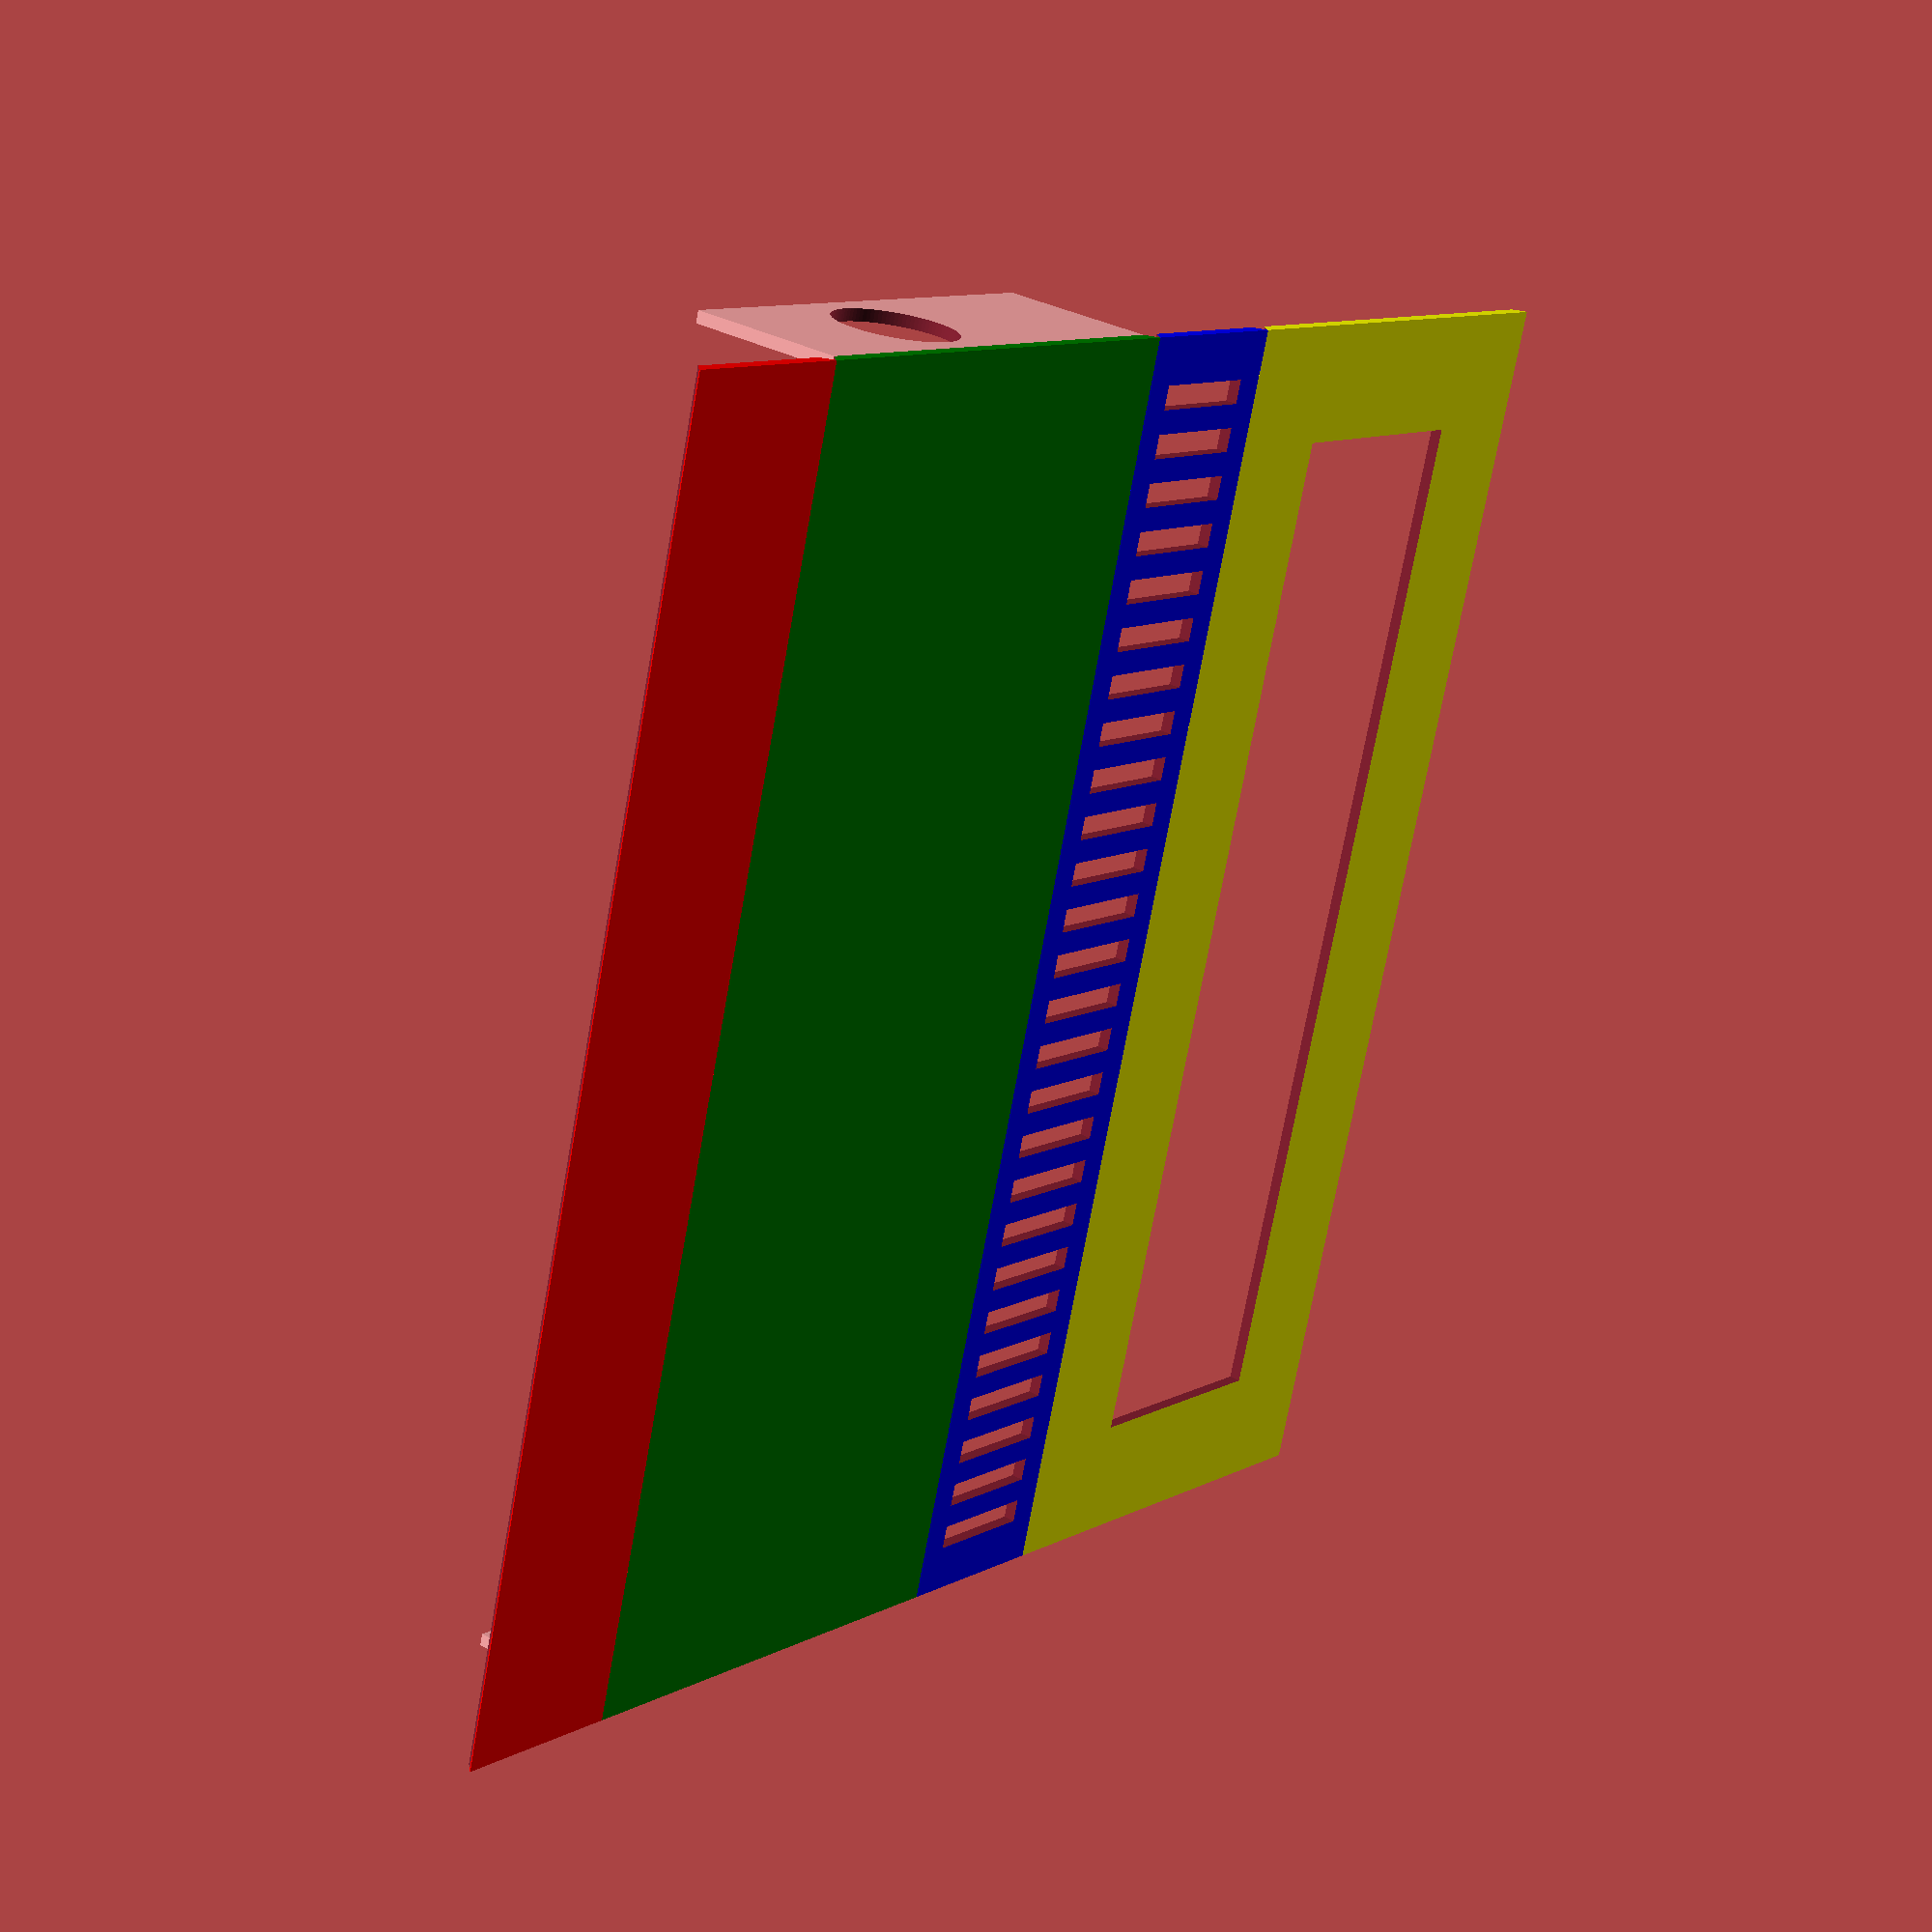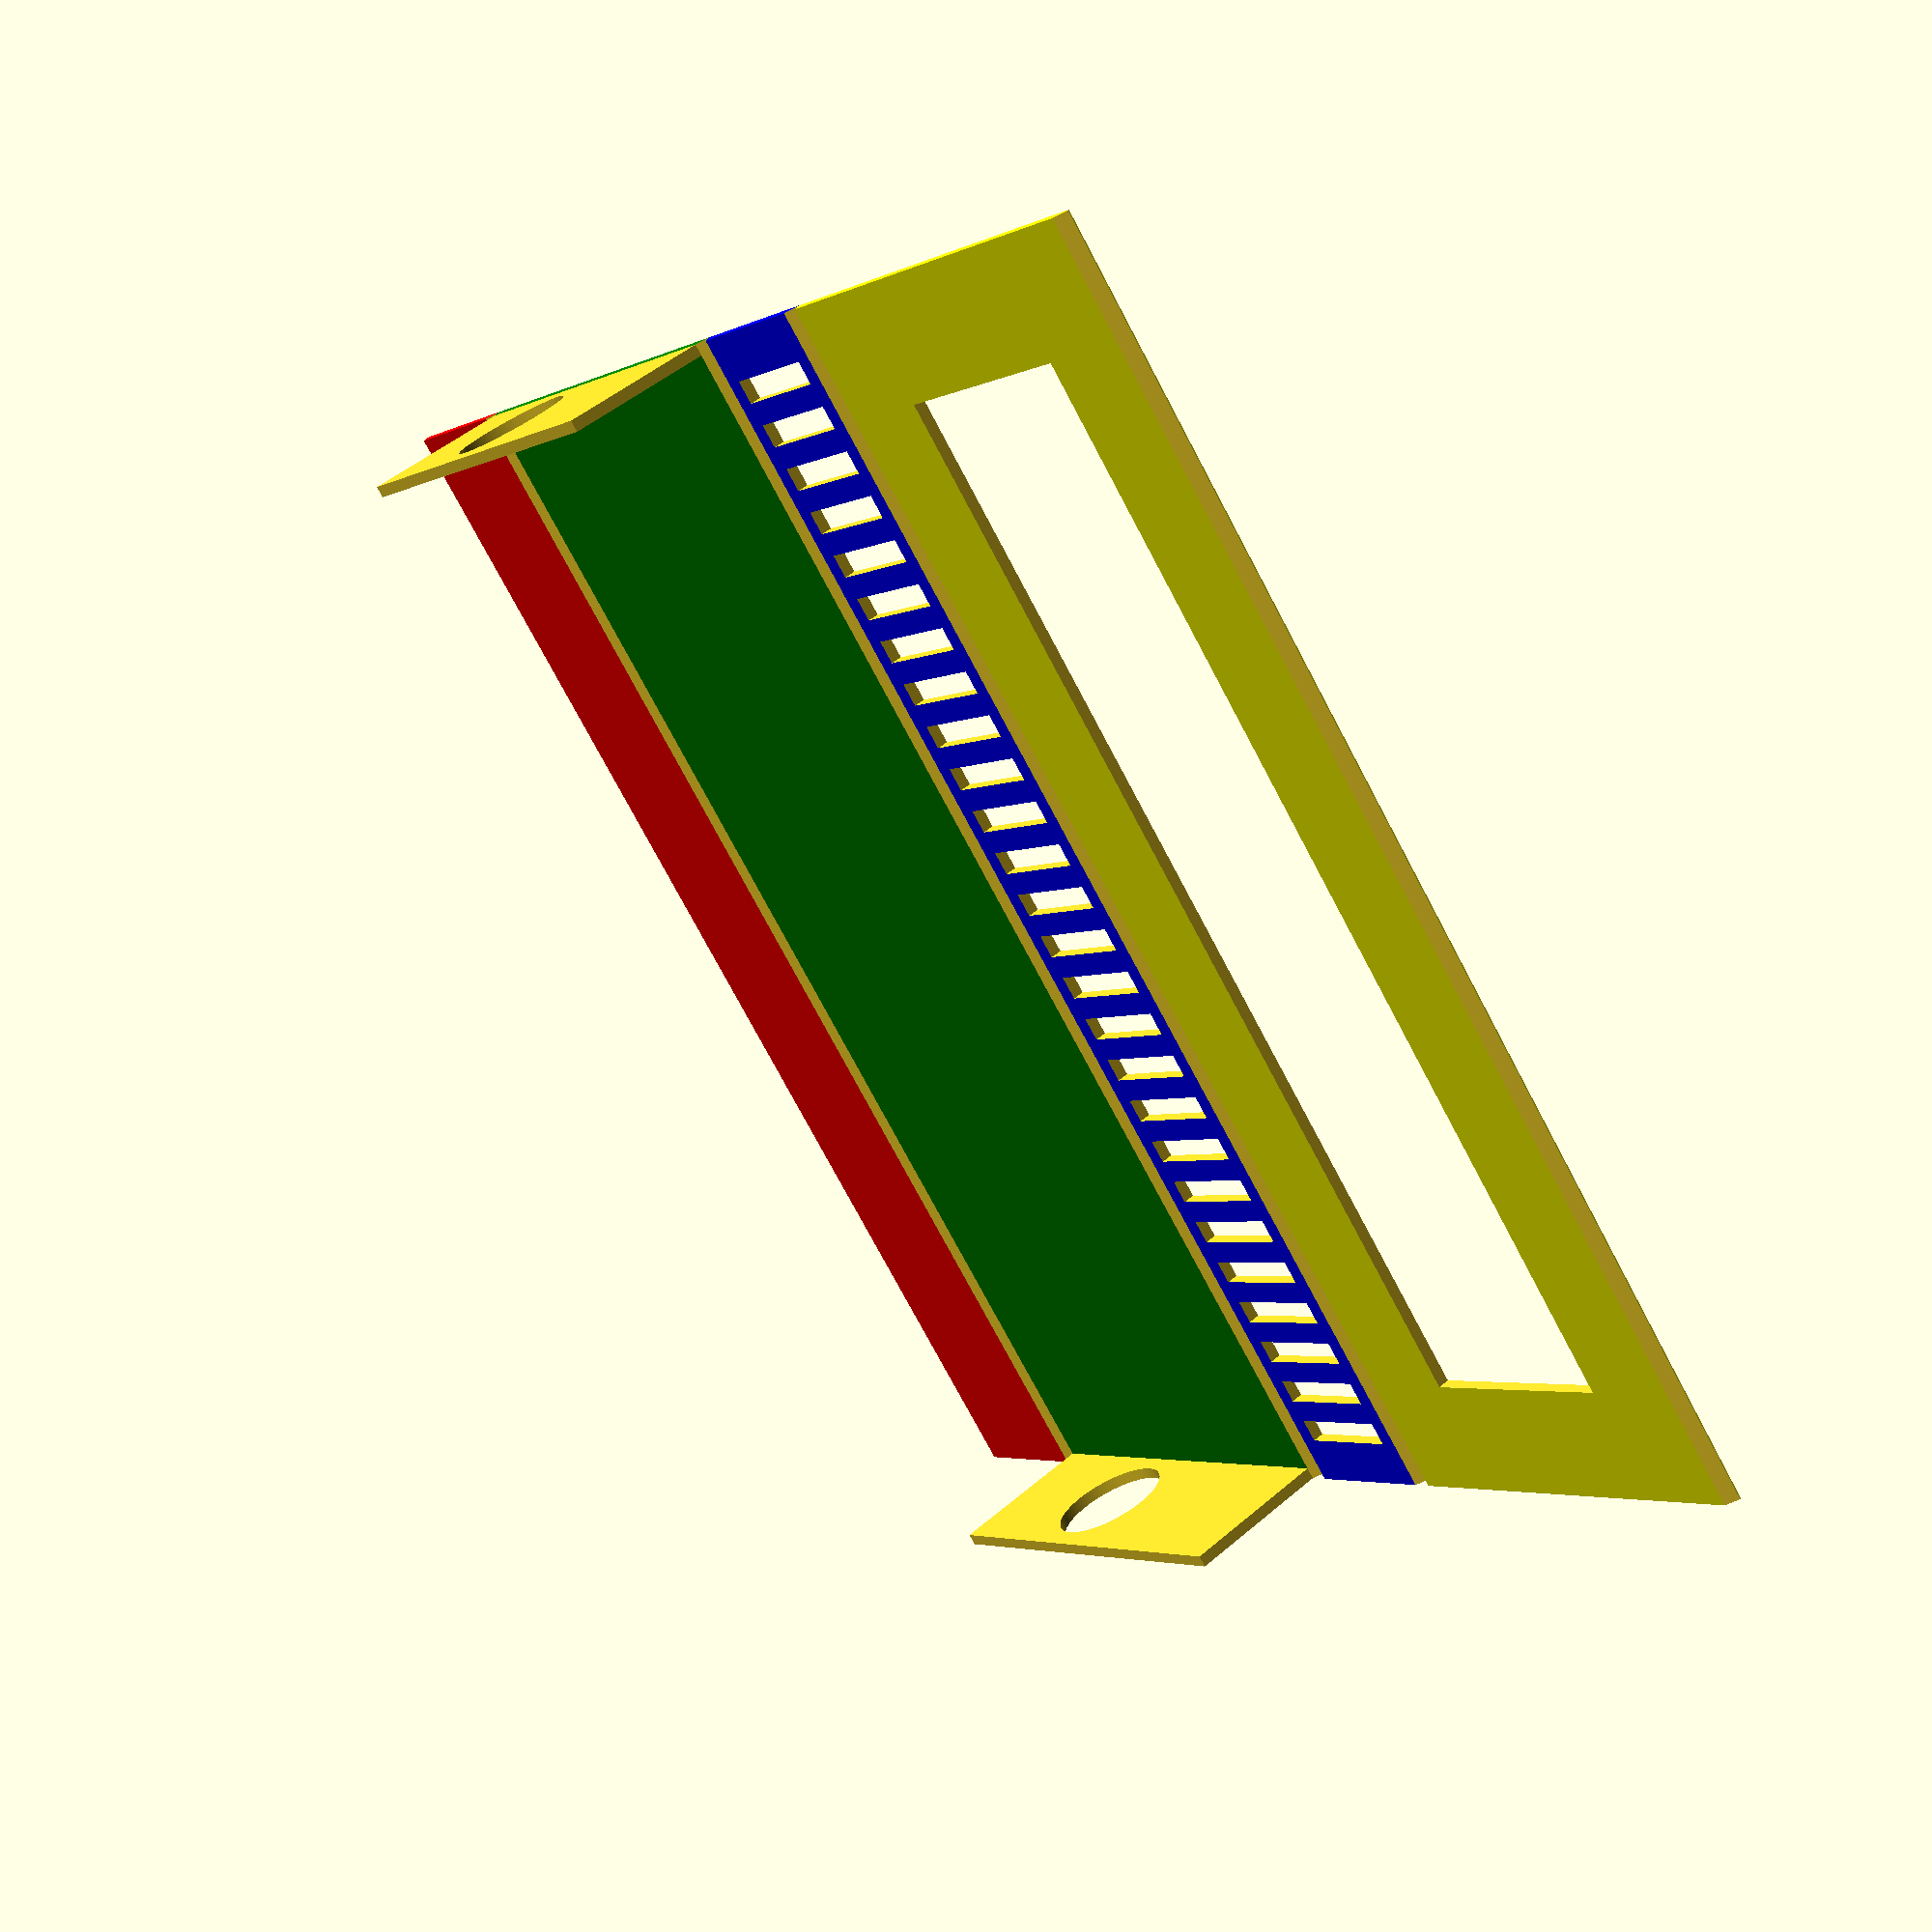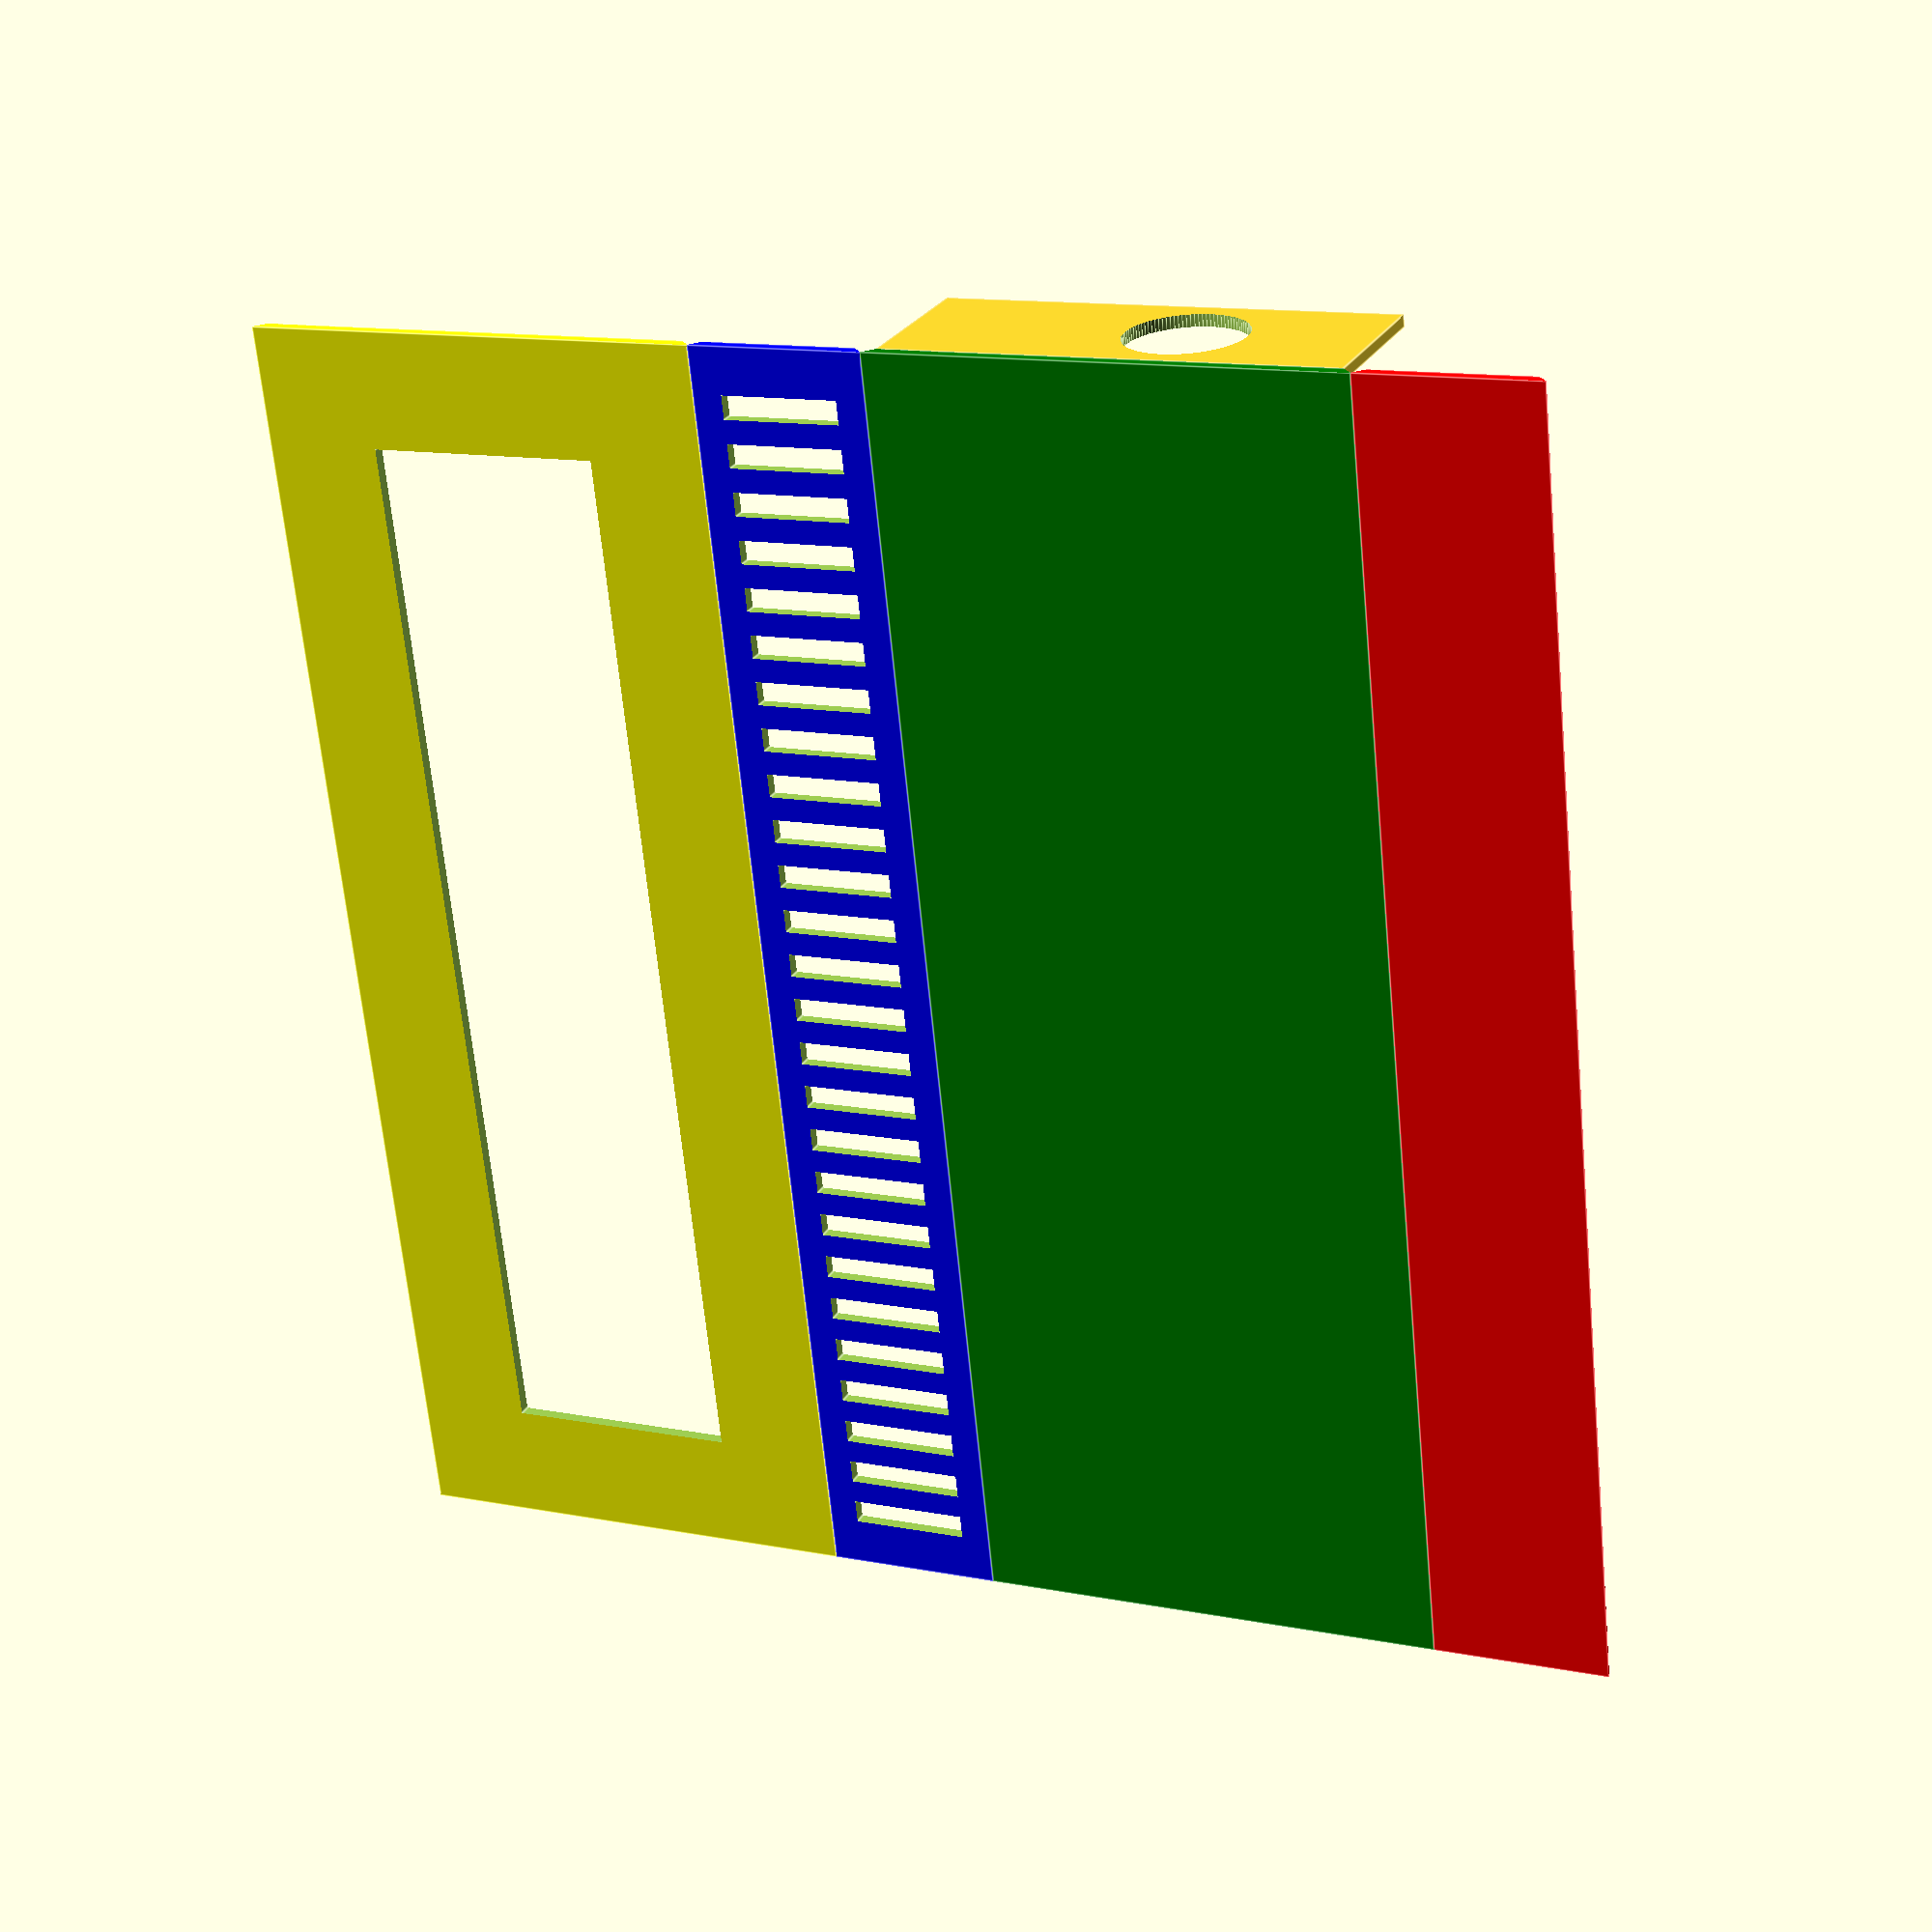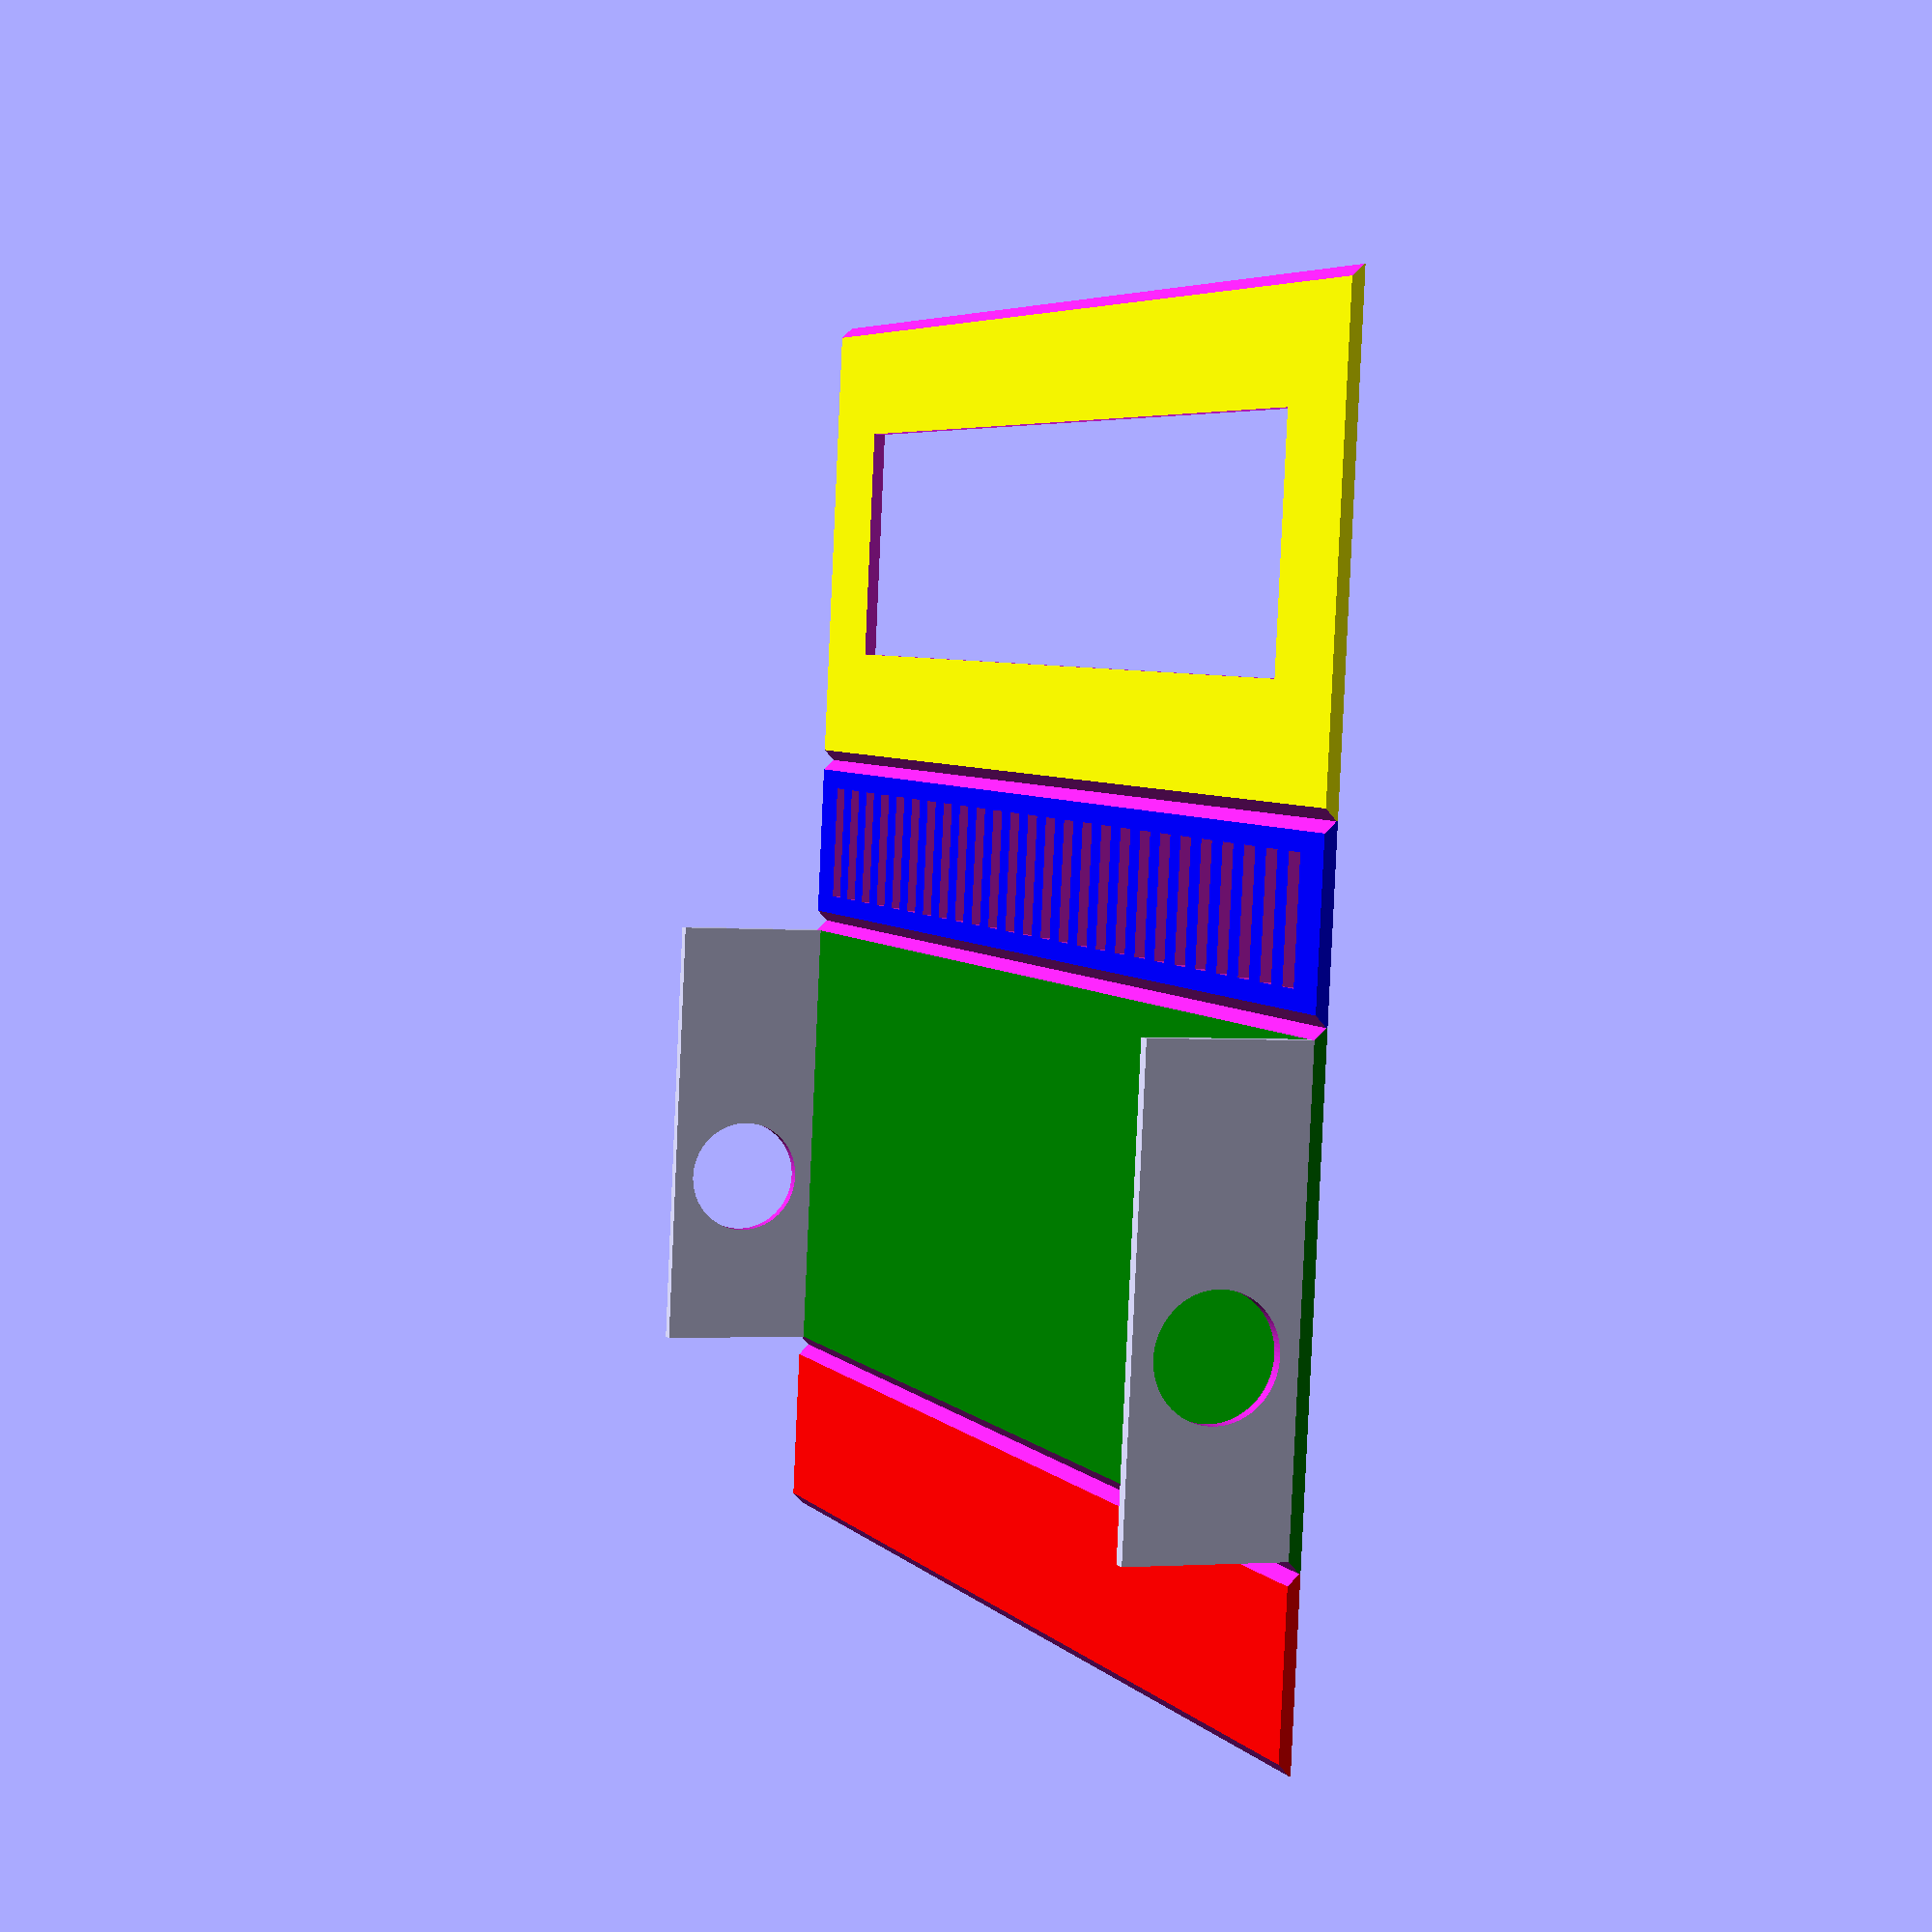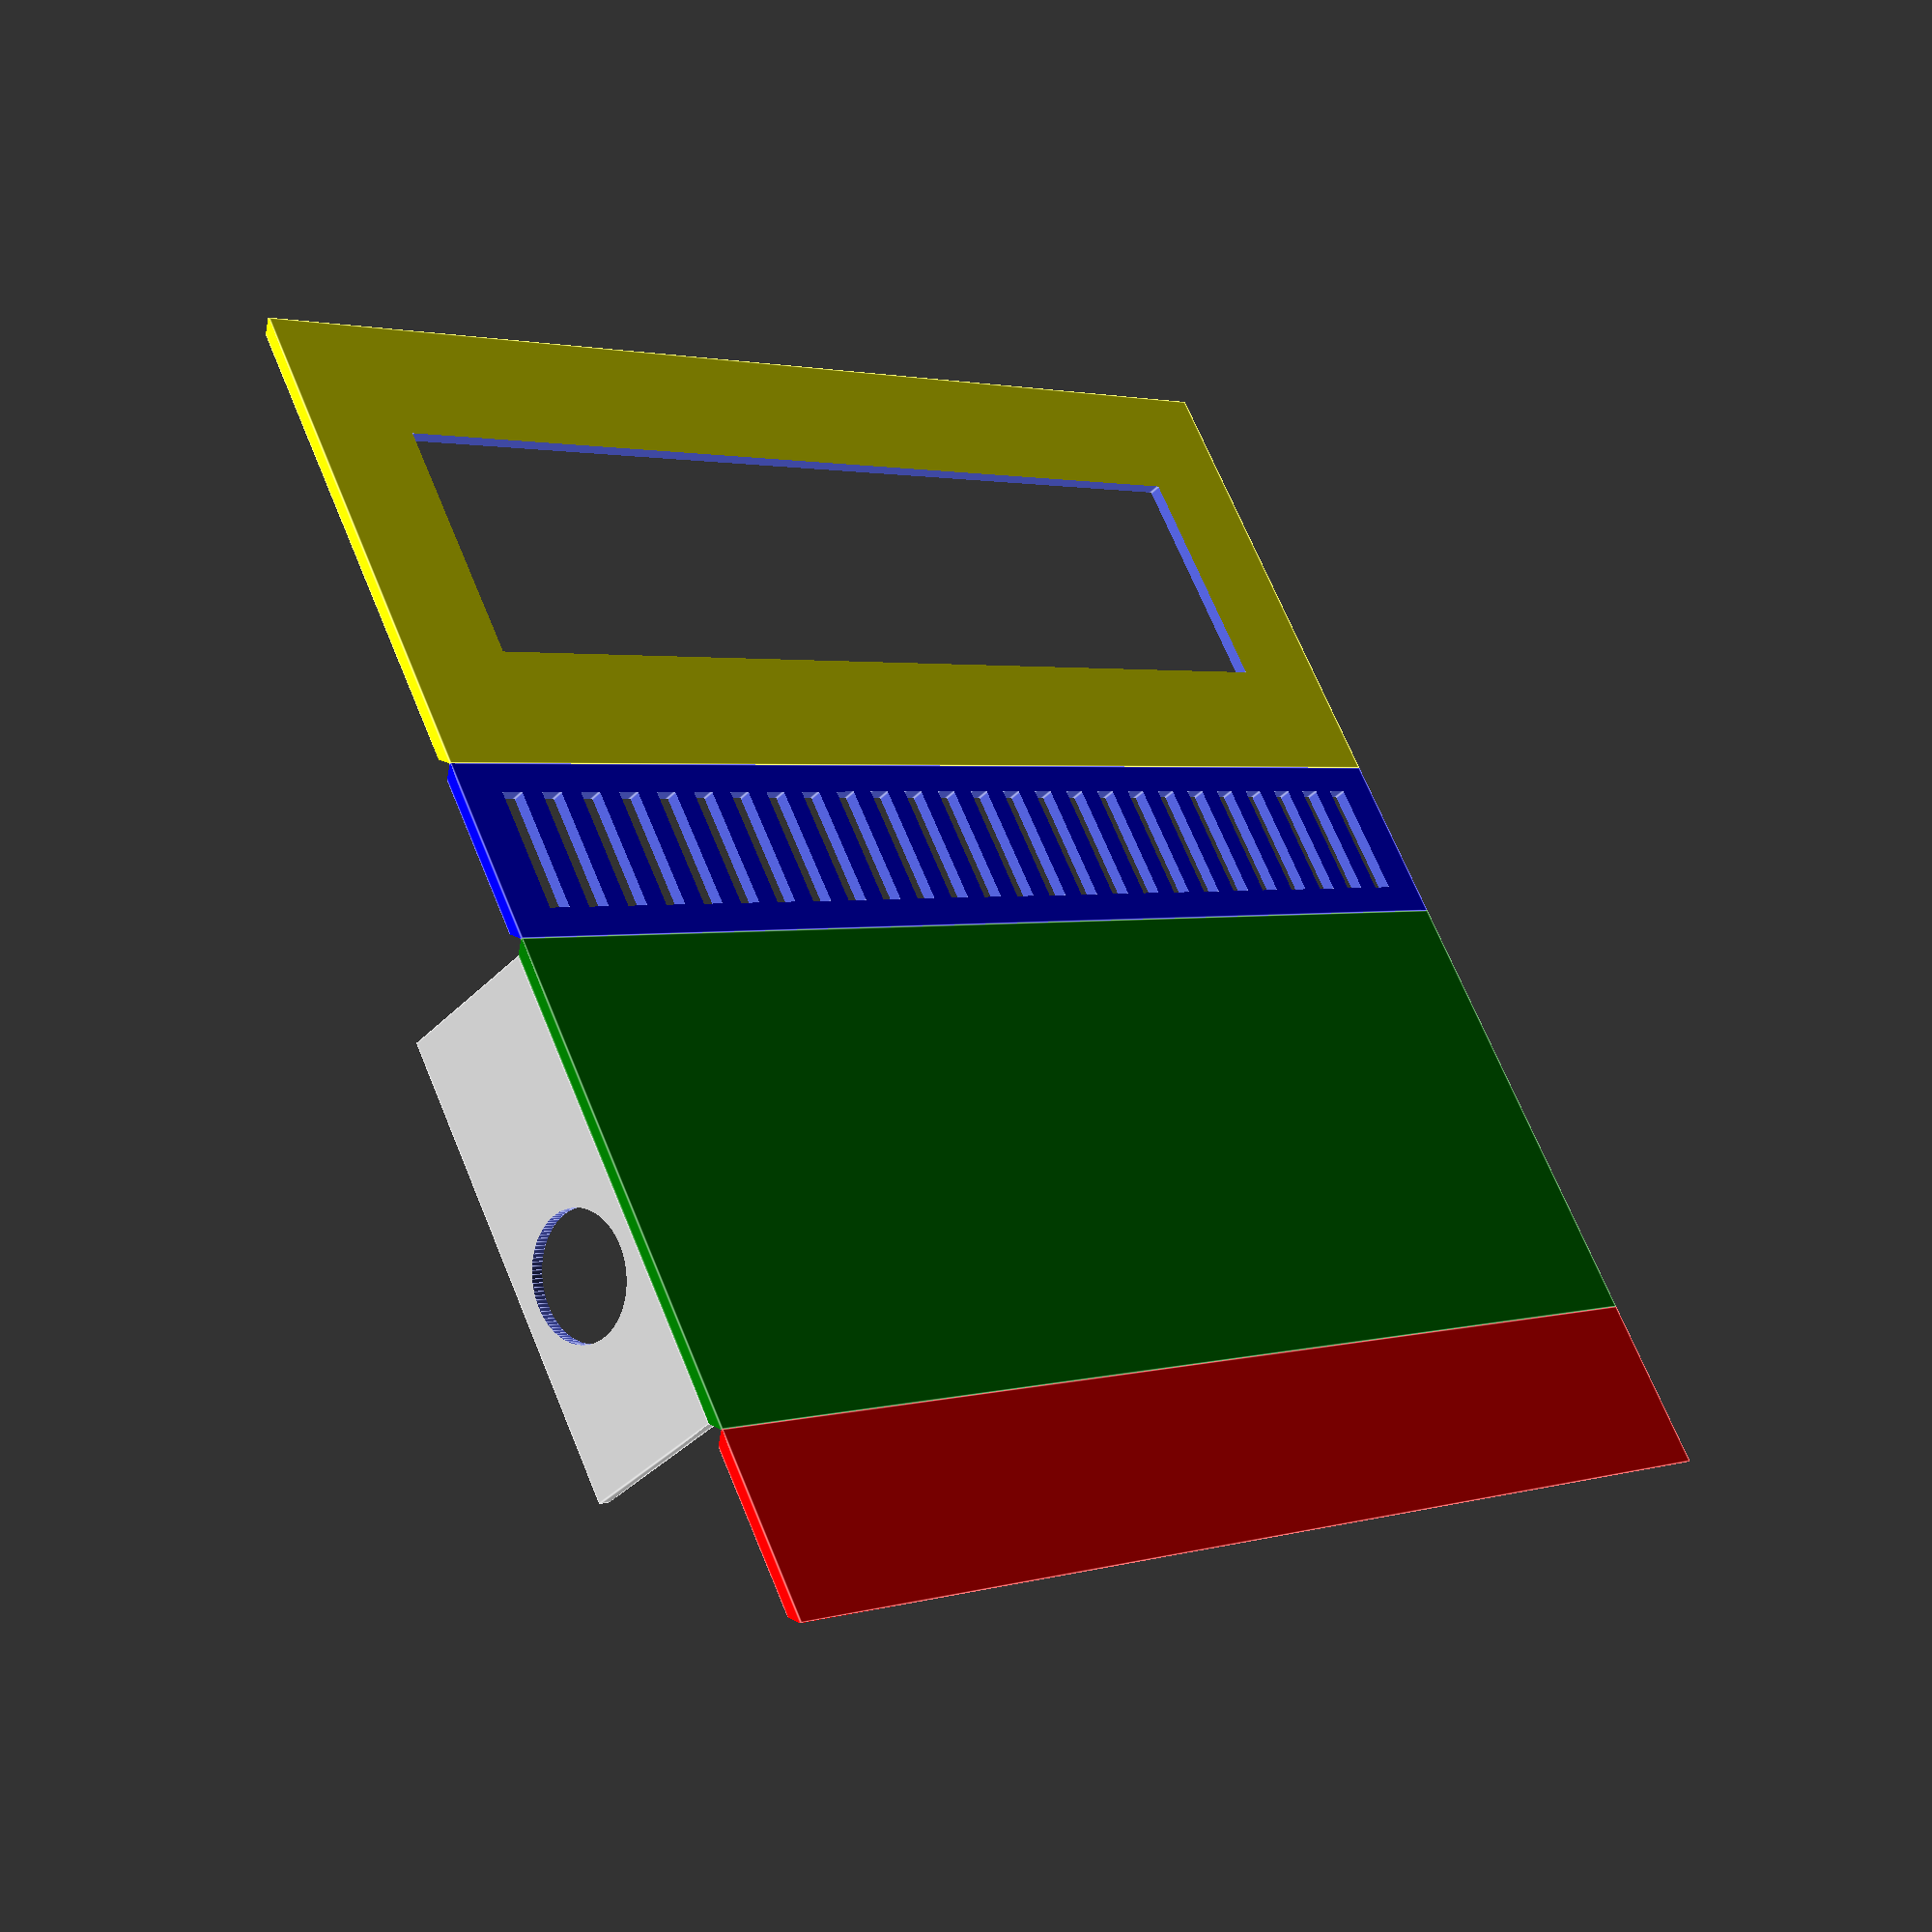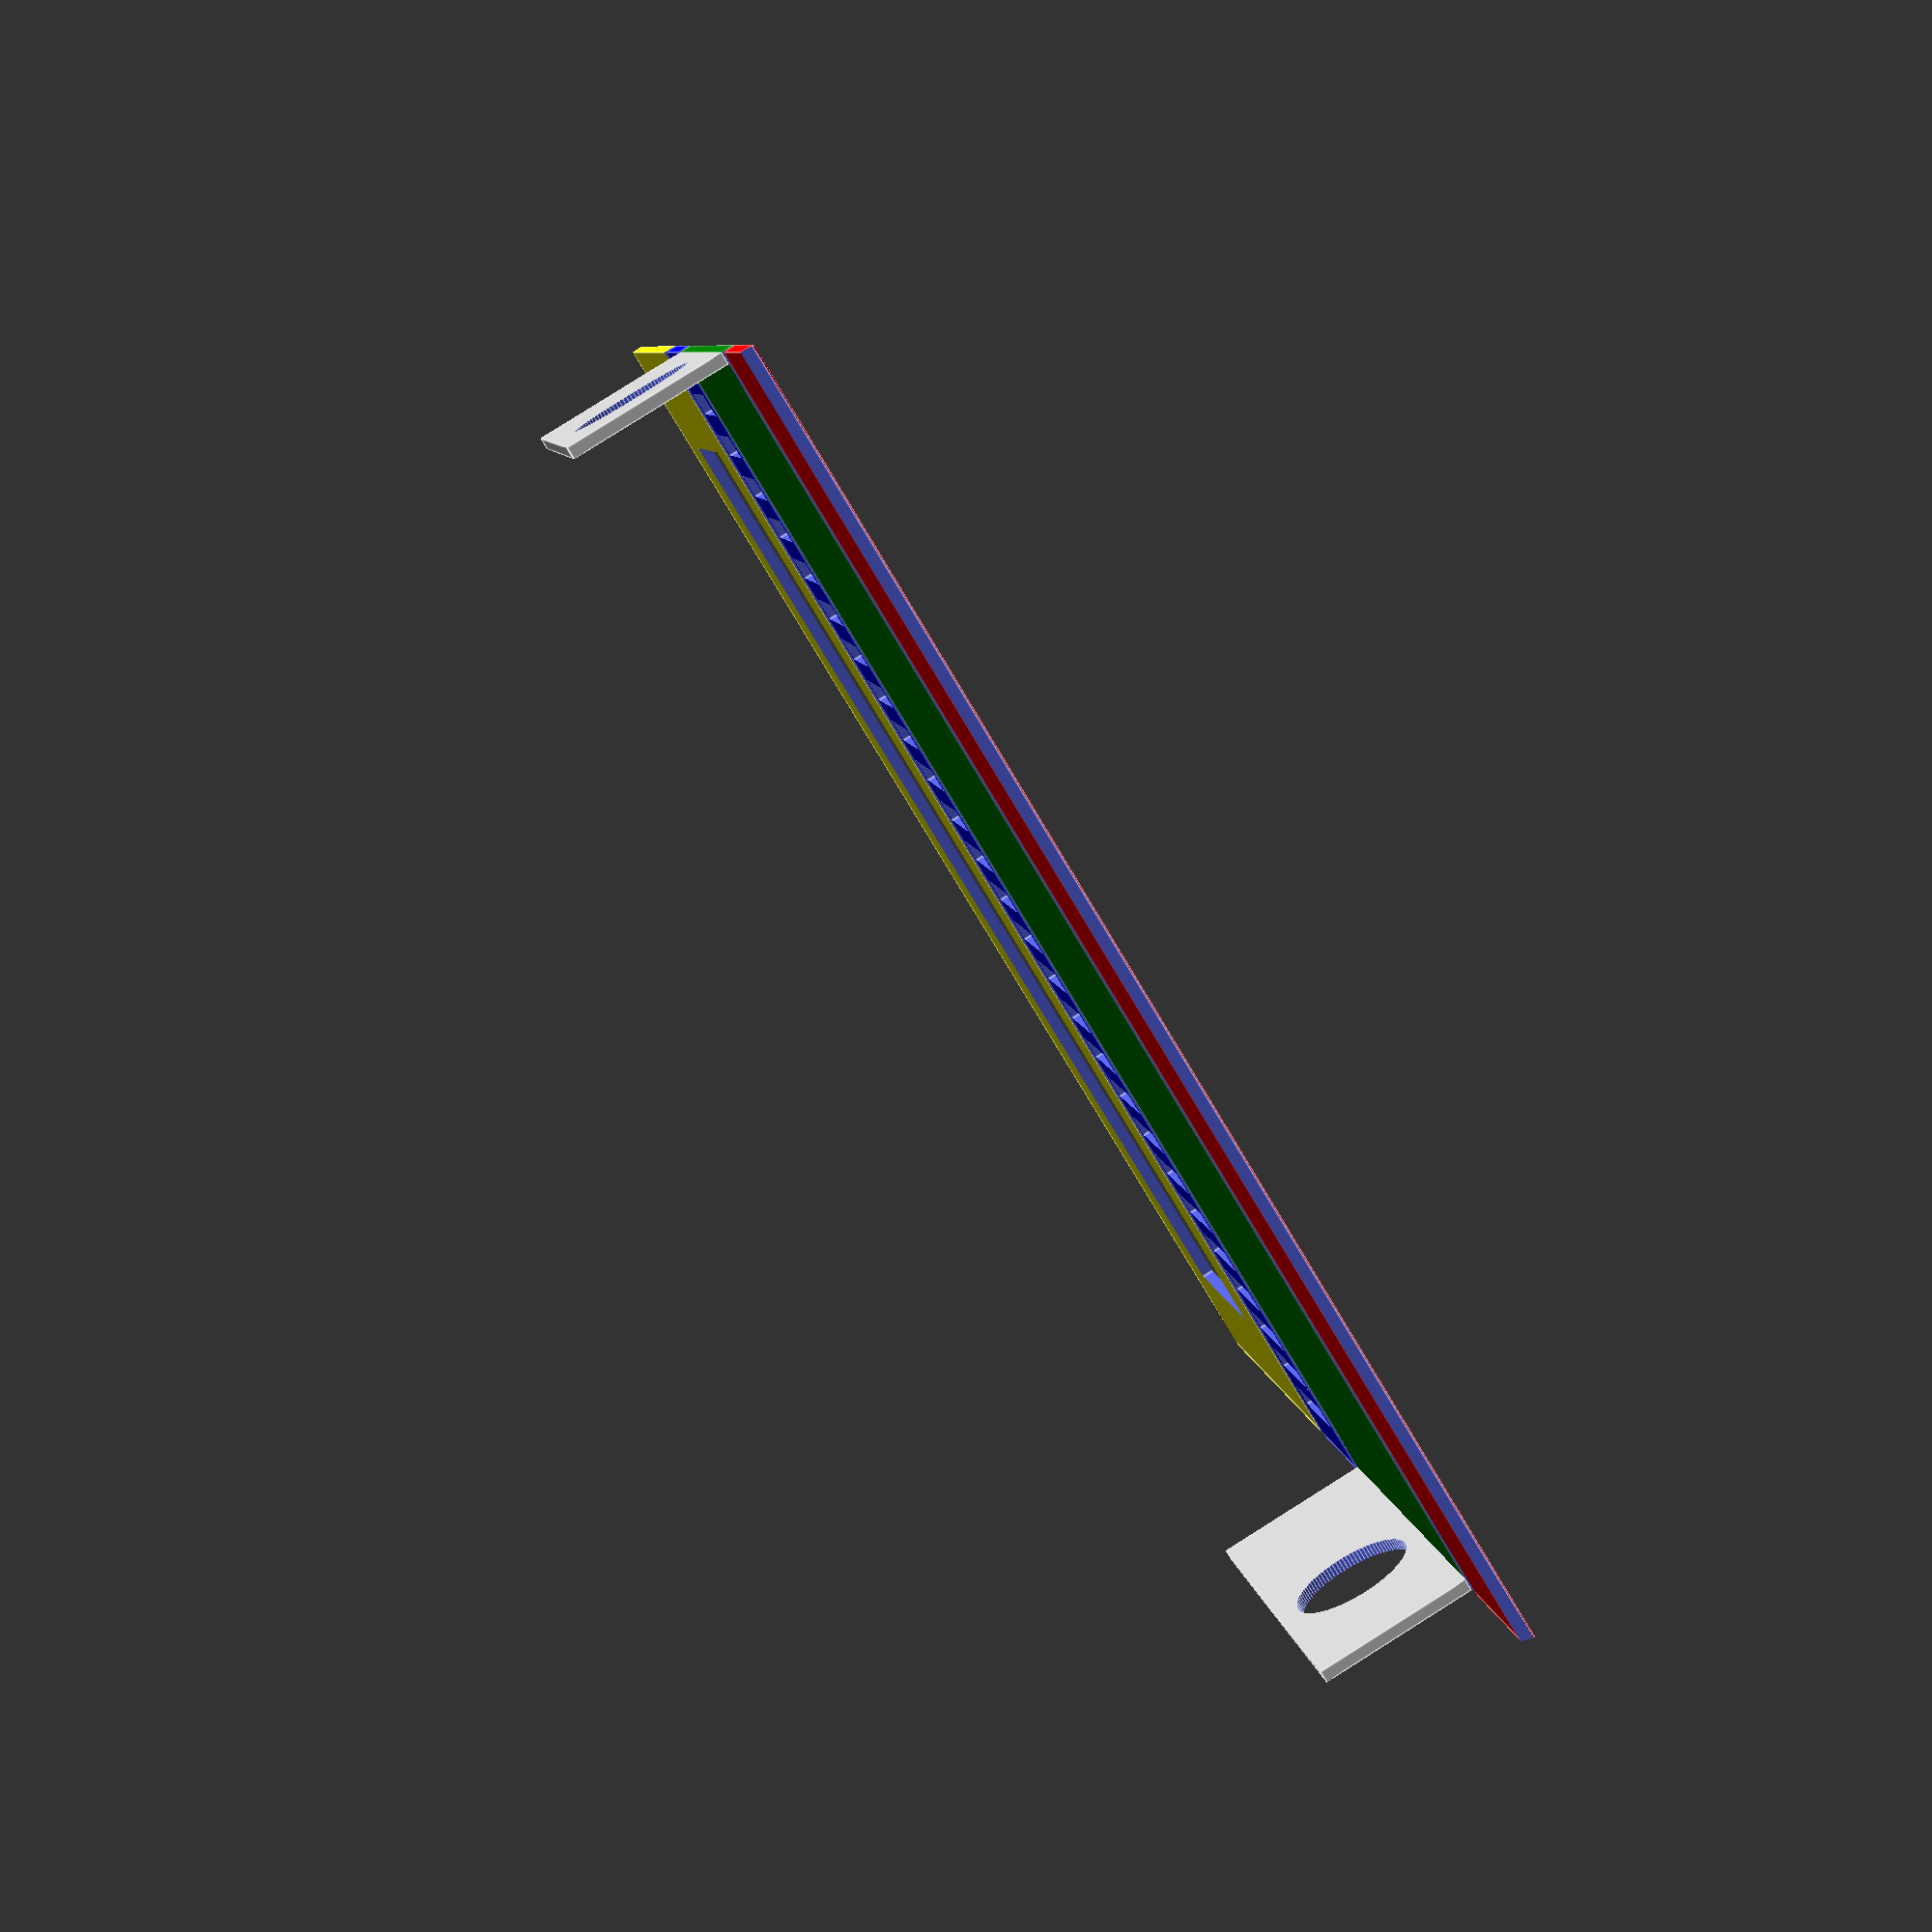
<openscad>
// a little foldable box to hide the cables between the two LED lamps on my desk
mm = 1;
cm = 10 * mm;
x = 11 * cm; // width
y = 4 * cm; // depth
z = 15 * mm; // height

w = 1 * mm; // material width

e = 1 * mm; // a little extra offset to ensure that cut-offs are not leaving a zero width material on the side

// the depth of the chamfer that makes the sides foldable
chamfer_depth = 0.9 * mm;

sideX = w;
sideY = y - 2 * chamfer_depth;
sideZ = z - 2 * chamfer_depth;

hole_pos = 15 * mm; // the position of the hole at the side
d = 10 * mm; // diameter of the hole on the side

topPlaneMargin = 10*mm;
backGapWidth = 2*mm;
backGapHeight = 10*mm;

colors = [ "red", "green", "blue", "yellow", "orange", "purple", "black", "white"   ];

module chamfer() {
    translate([- e, 0, w - chamfer_depth])
        rotate([45, 0, 0])
            cube([x + 2 * e, 2 * w, 2 * w]);
}
offset = [z, y, z, y];
// calculate the positions of the sides in the Y direction
pos = [ 0,
        offset[0],
        offset[0] + offset[1],
        offset[0] + offset[1] + offset[2],
        offset[0] + offset[1] + offset[2] + offset[3]
];

// the four sides of the box laying on the XY sheet
difference() {
    union() {
        for (i = [0:len(offset) - 1])
        color(colors[i])
            translate([0, pos[i], 0])
                cube([x, offset[i], w]);
    }
    // remove the chamfers
    union() {
        for (i = [0:len(pos) - 1]) {
            translate([0, pos[i], 0])
                chamfer();
        }
    }

    // remove the middle of the top, just to save some material
    translate([topPlaneMargin, pos[3] + topPlaneMargin, -e])
        cube([x-2*topPlaneMargin, y - 2 * topPlaneMargin, w + 2 * e]);

    for( i = [0:x/2/backGapWidth-2])
        translate([2*backGapWidth+i * 2 * backGapWidth, pos[2]+(z-backGapHeight)/2, -e])
            cube([backGapWidth, backGapHeight, w + 2 * e]);

}

// the two sides with the holes for the cables
difference(){
    union(){
        translate([0, pos[1] + chamfer_depth, w])
            cube([sideX, sideY, sideZ]);
        translate([x-w, pos[1] + chamfer_depth, w])
            cube([sideX, sideY, sideZ]);
    }
    // creating the two holes with a long cylinder
    translate([- e,  hole_pos + pos[1] + w,z/2])
        rotate([0, 90, 0])
            cylinder(d = d, h = x + 2 * e, $fn= 100);
}

</openscad>
<views>
elev=149.2 azim=73.9 roll=50.5 proj=p view=solid
elev=131.6 azim=227.3 roll=133.7 proj=p view=solid
elev=333.3 azim=96.0 roll=204.2 proj=p view=edges
elev=2.7 azim=7.1 roll=69.0 proj=p view=wireframe
elev=219.8 azim=209.6 roll=39.3 proj=p view=edges
elev=95.5 azim=14.9 roll=122.1 proj=p view=edges
</views>
